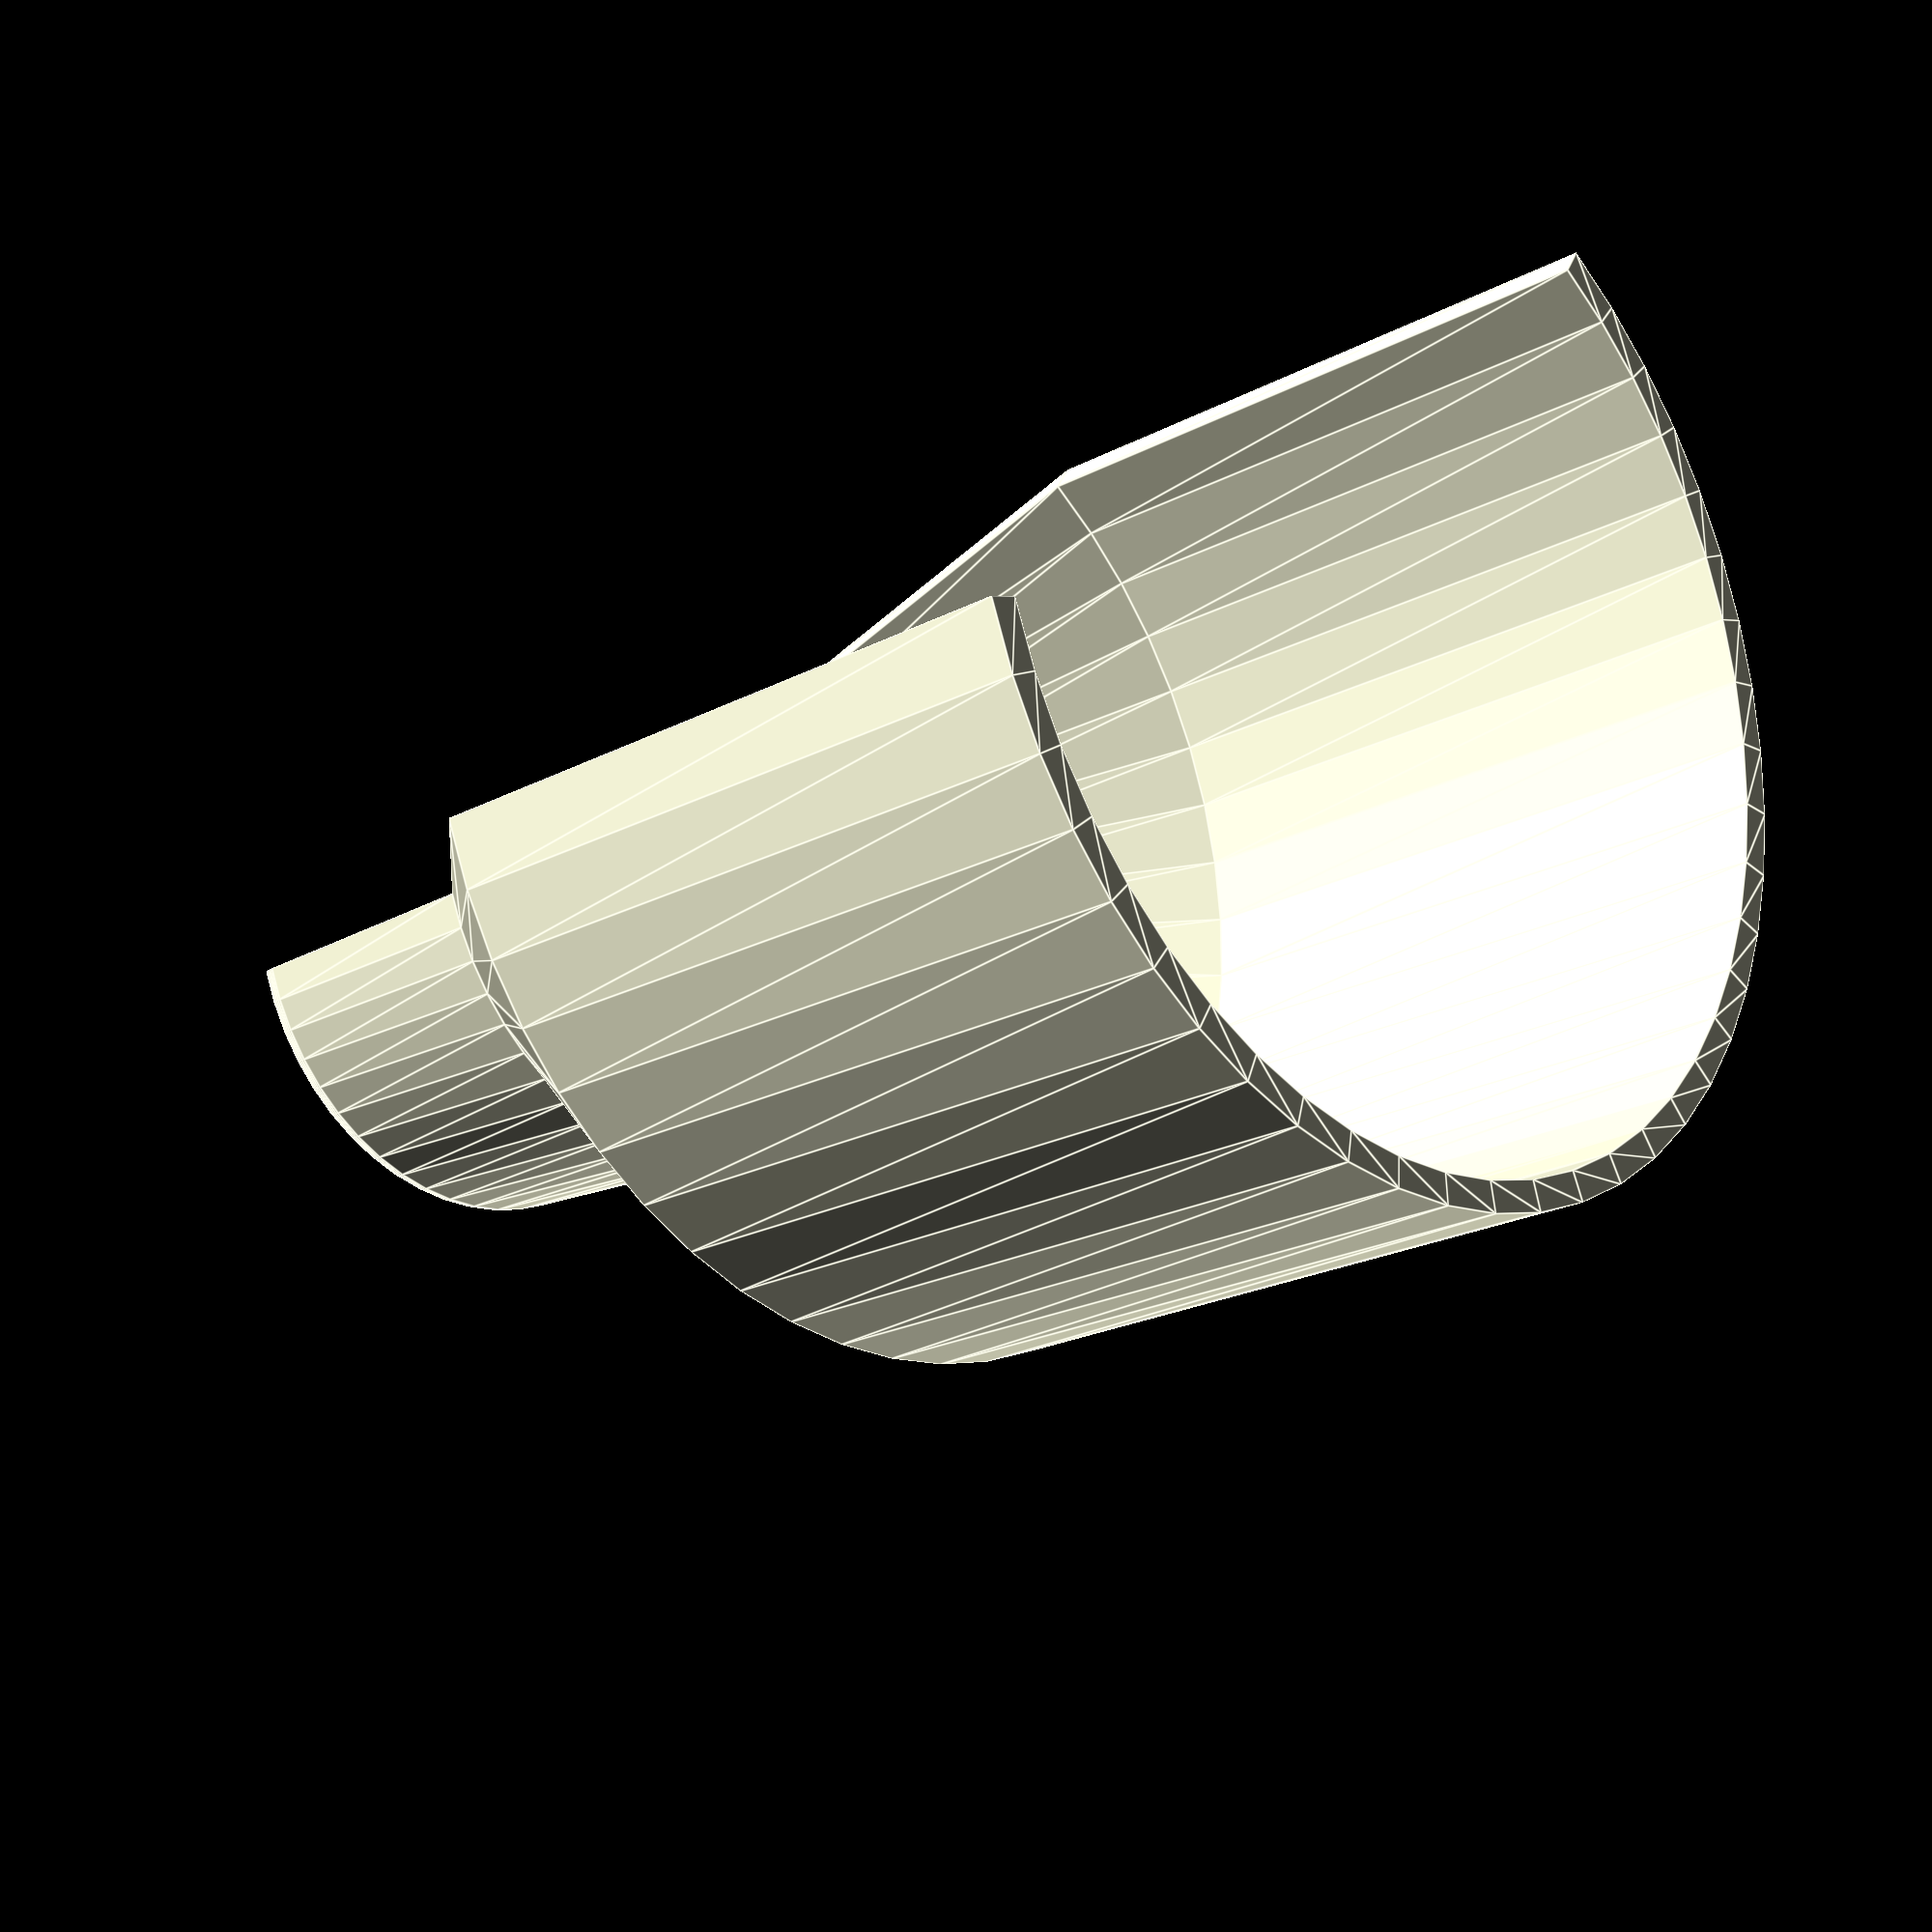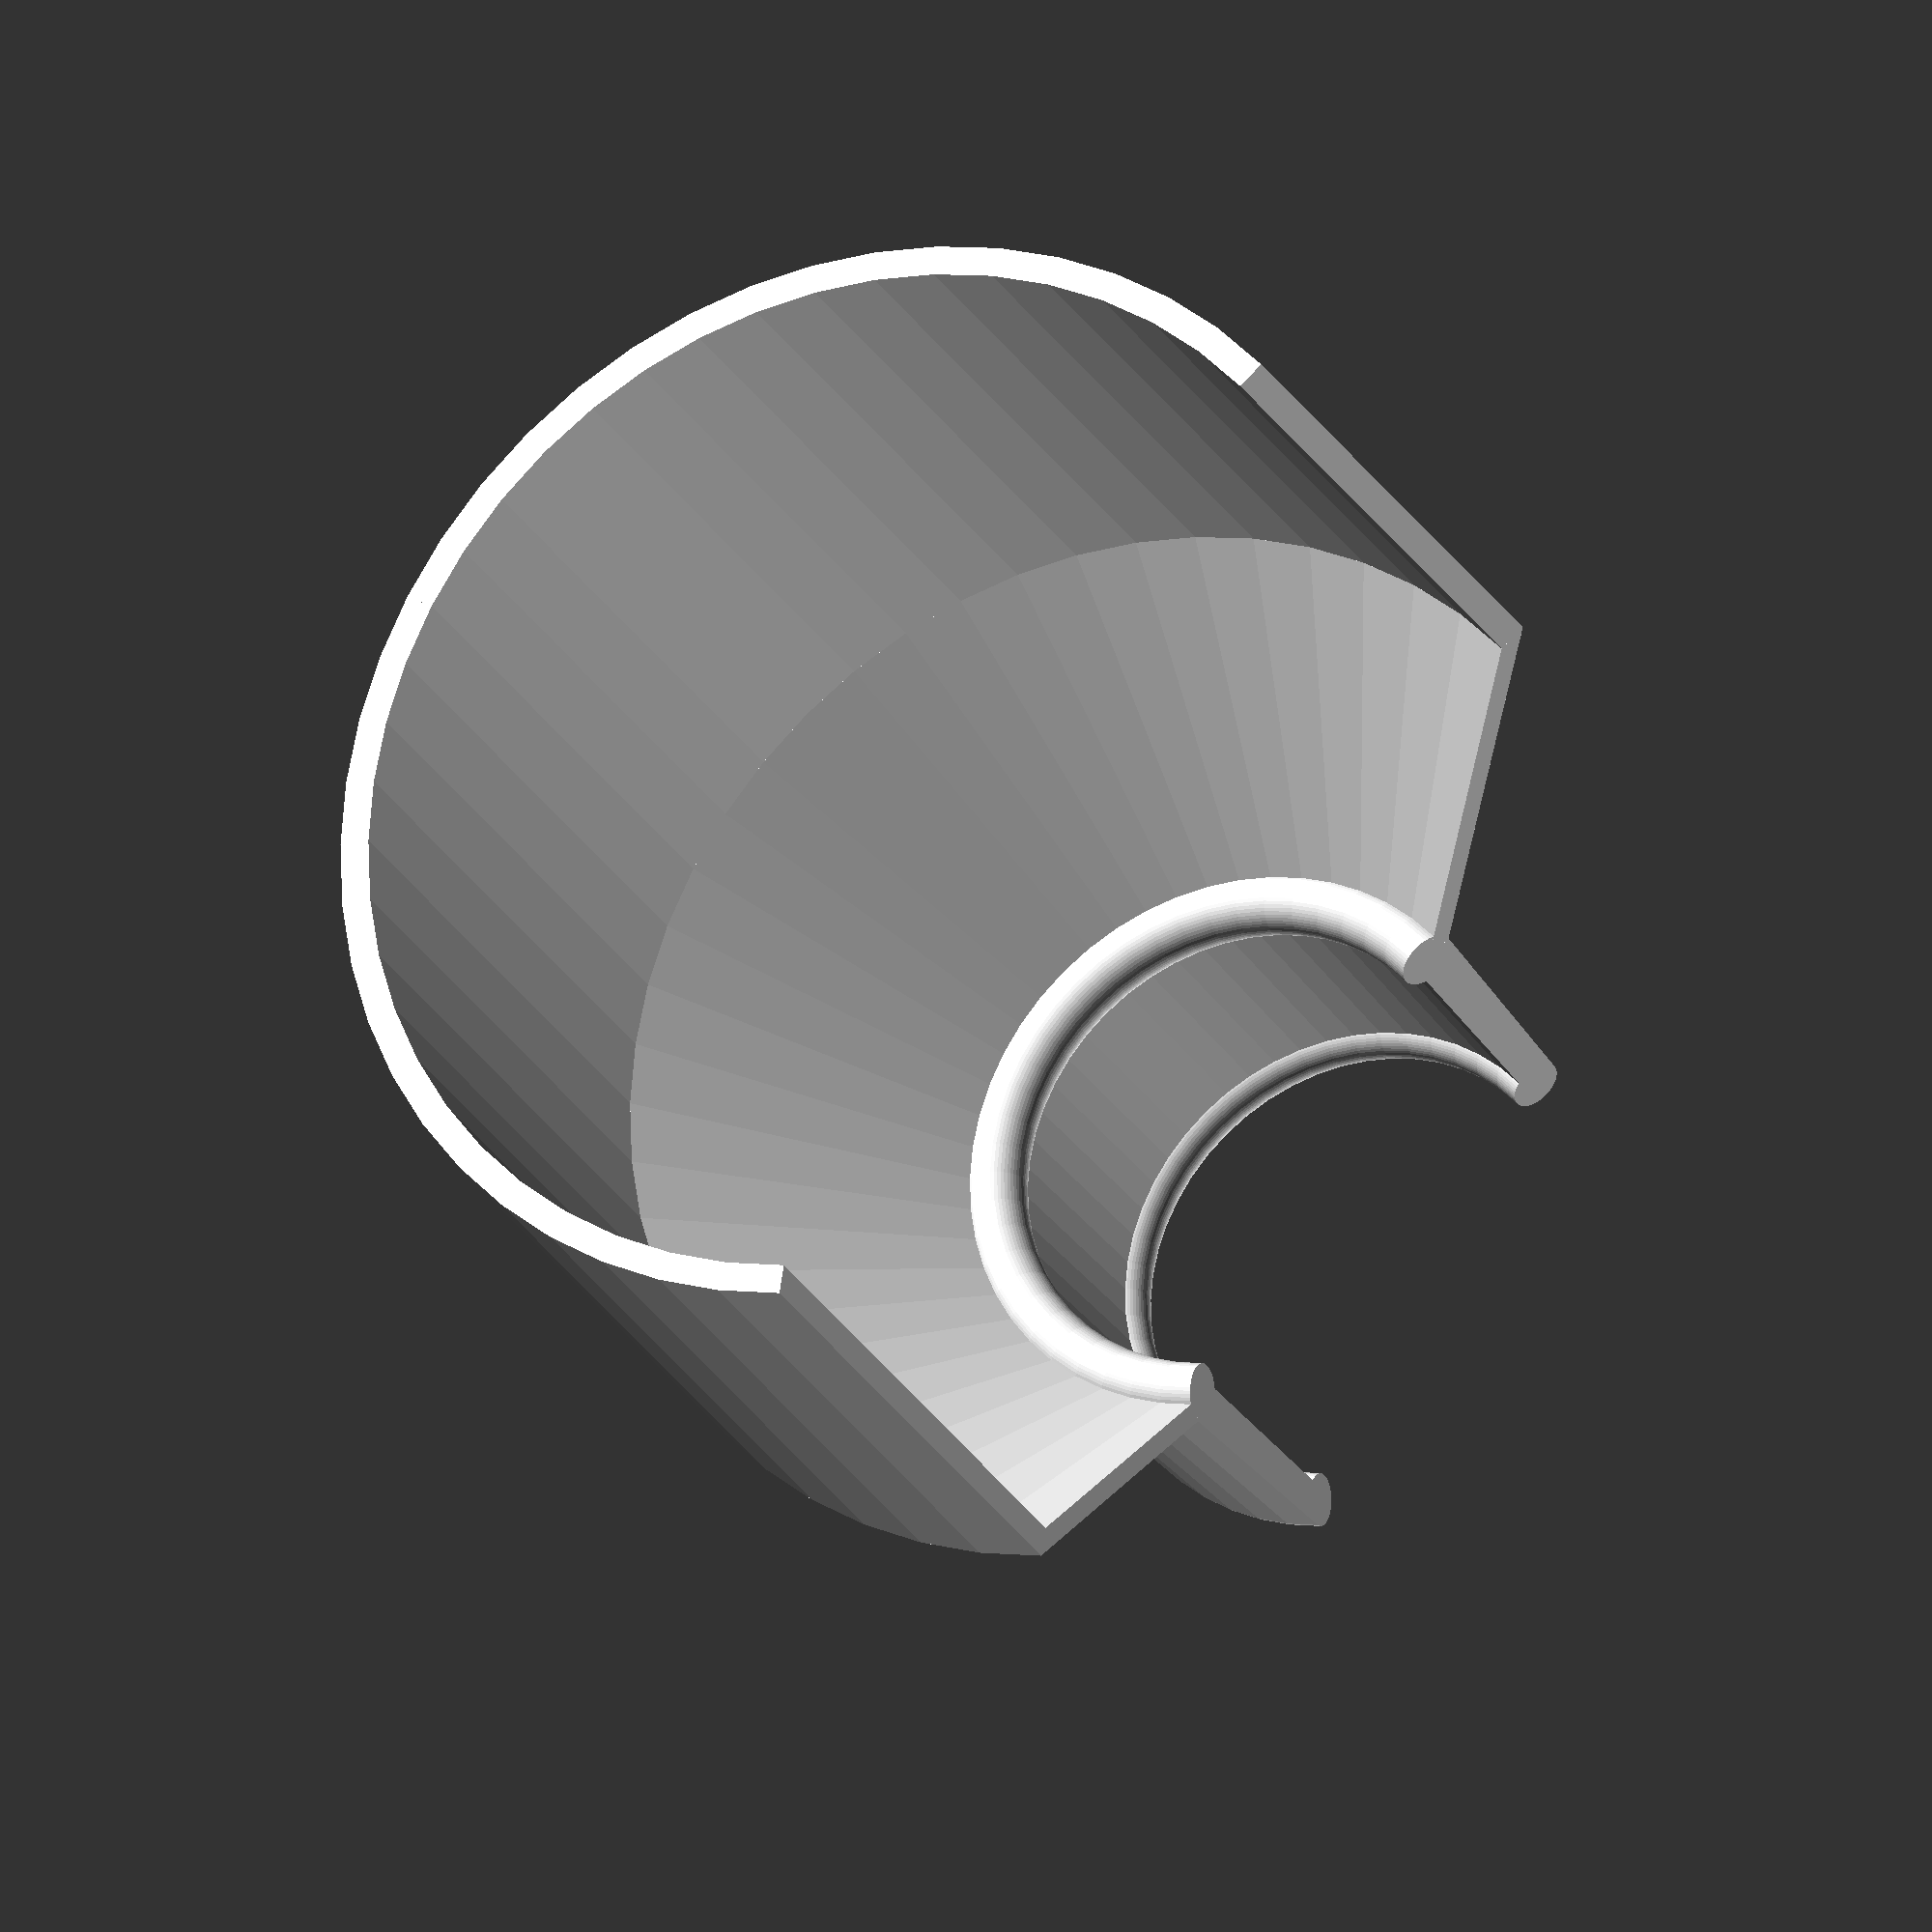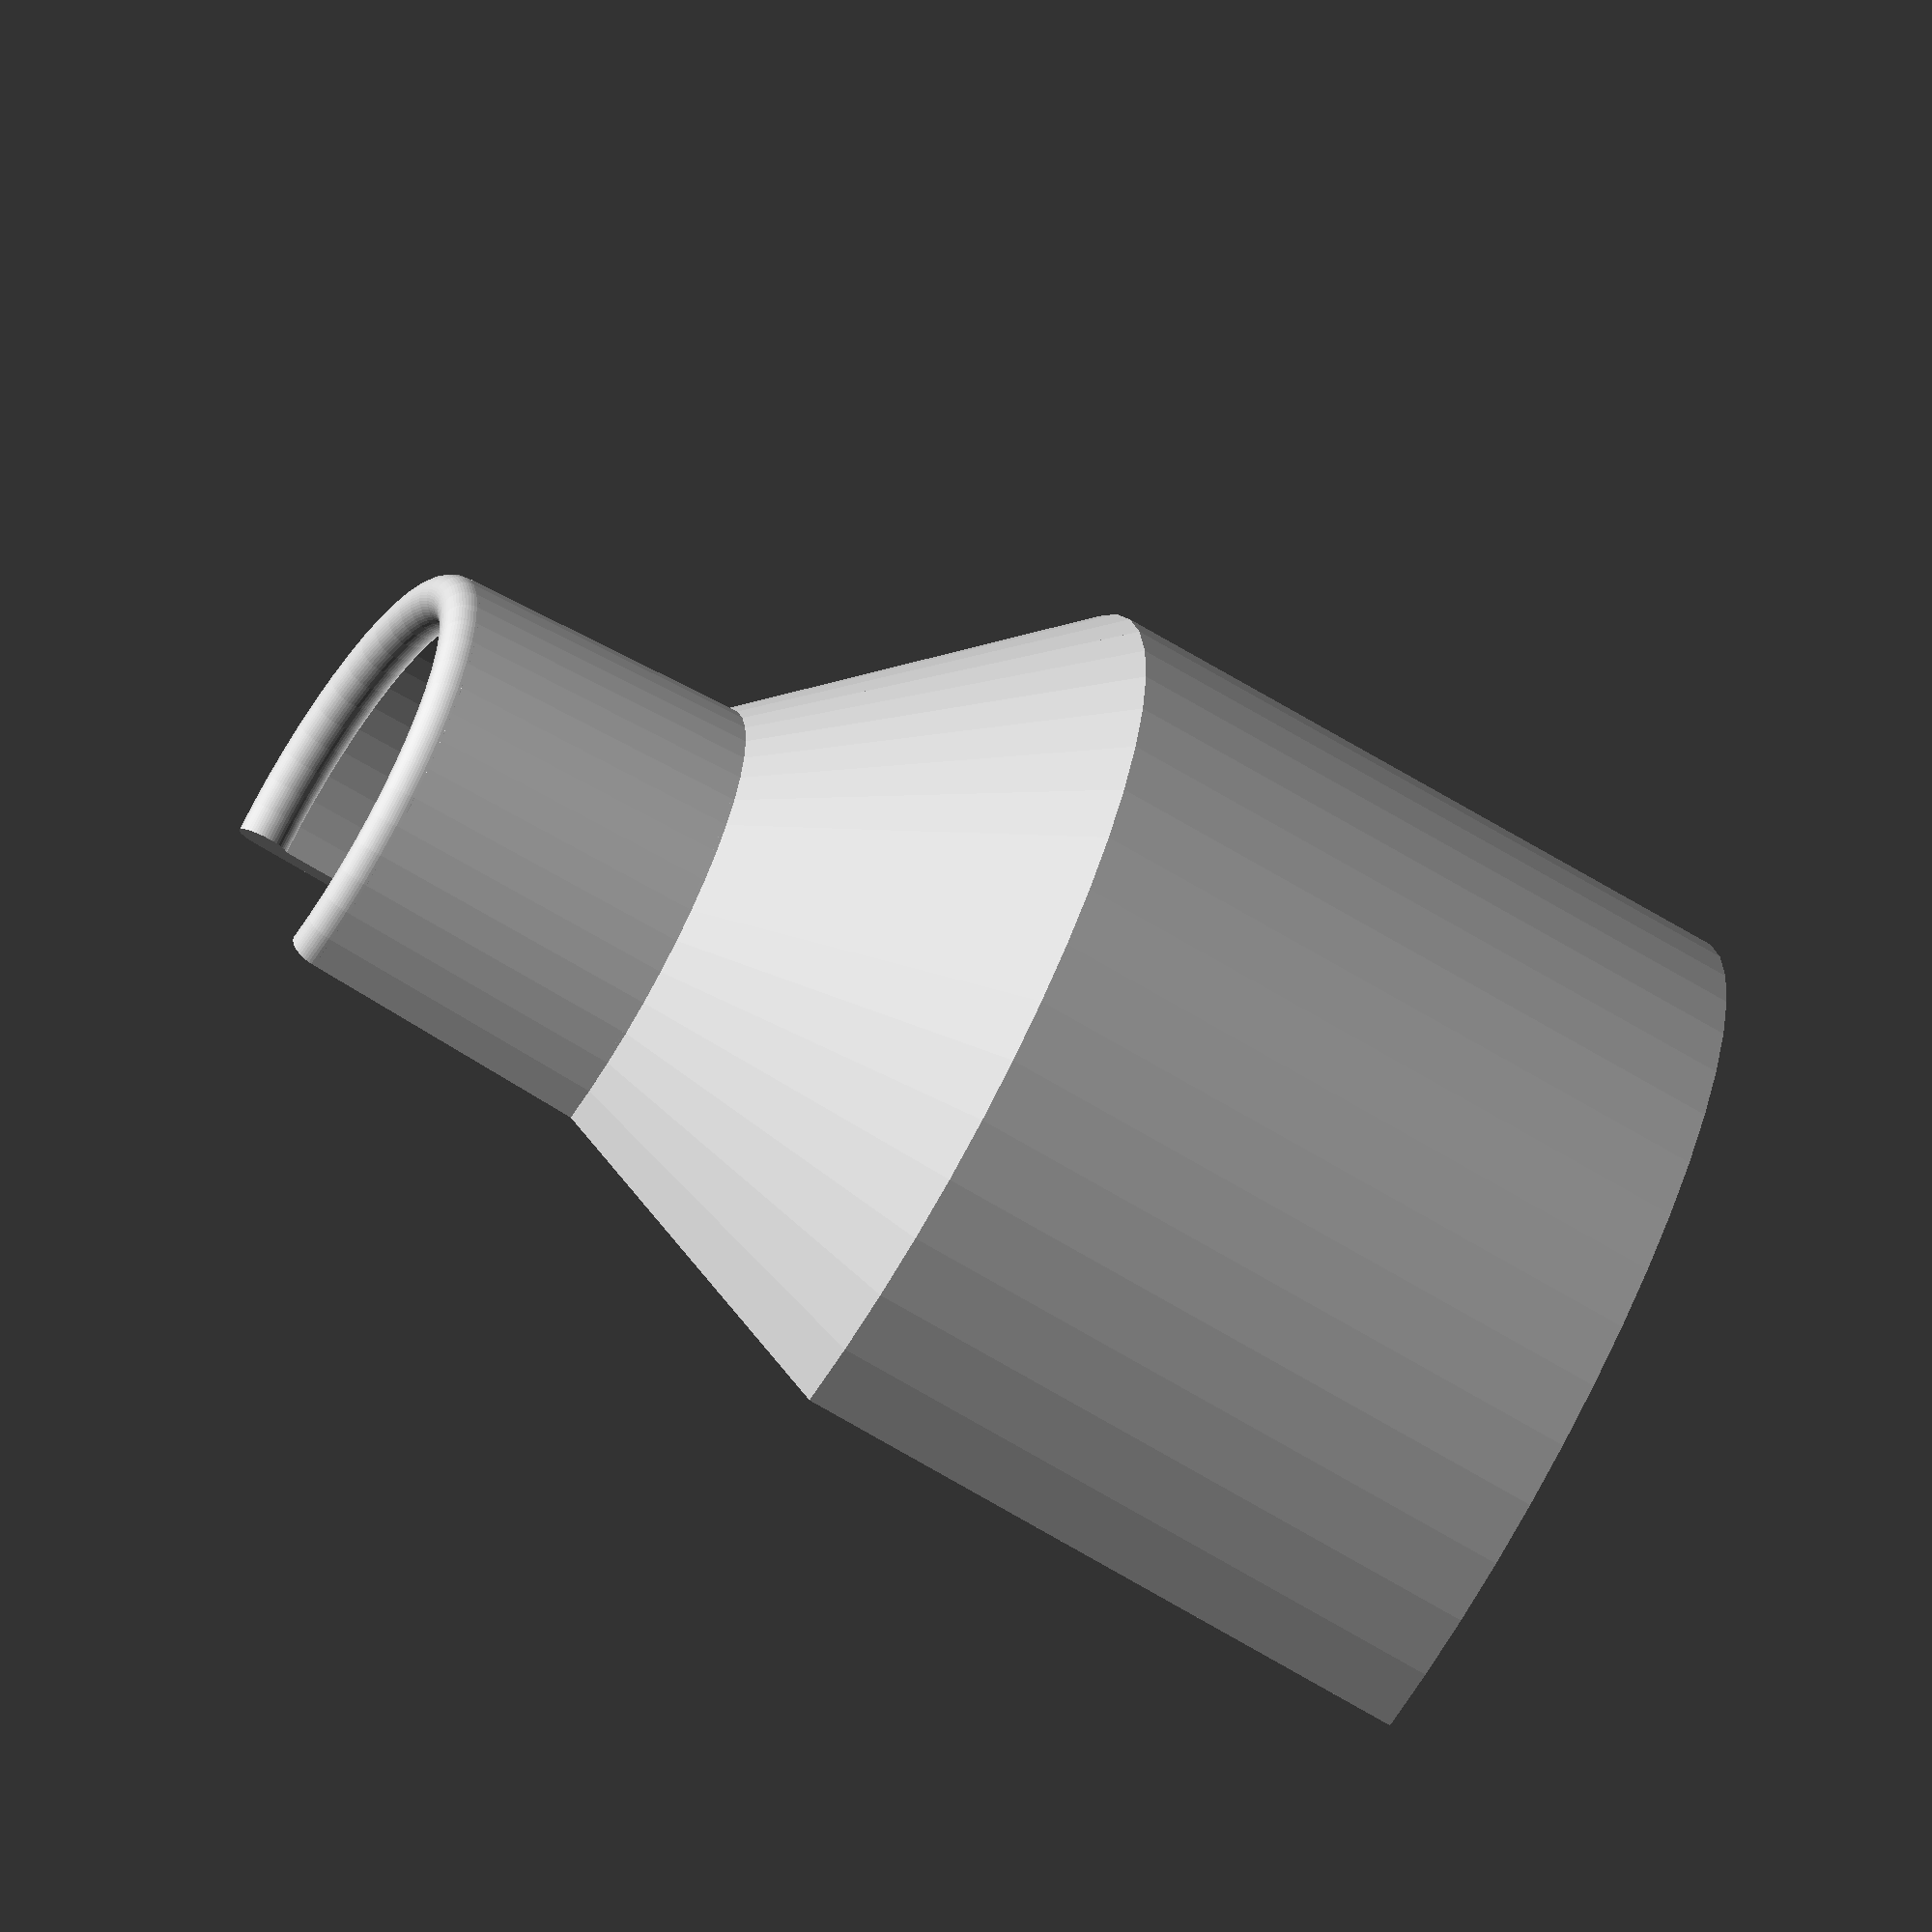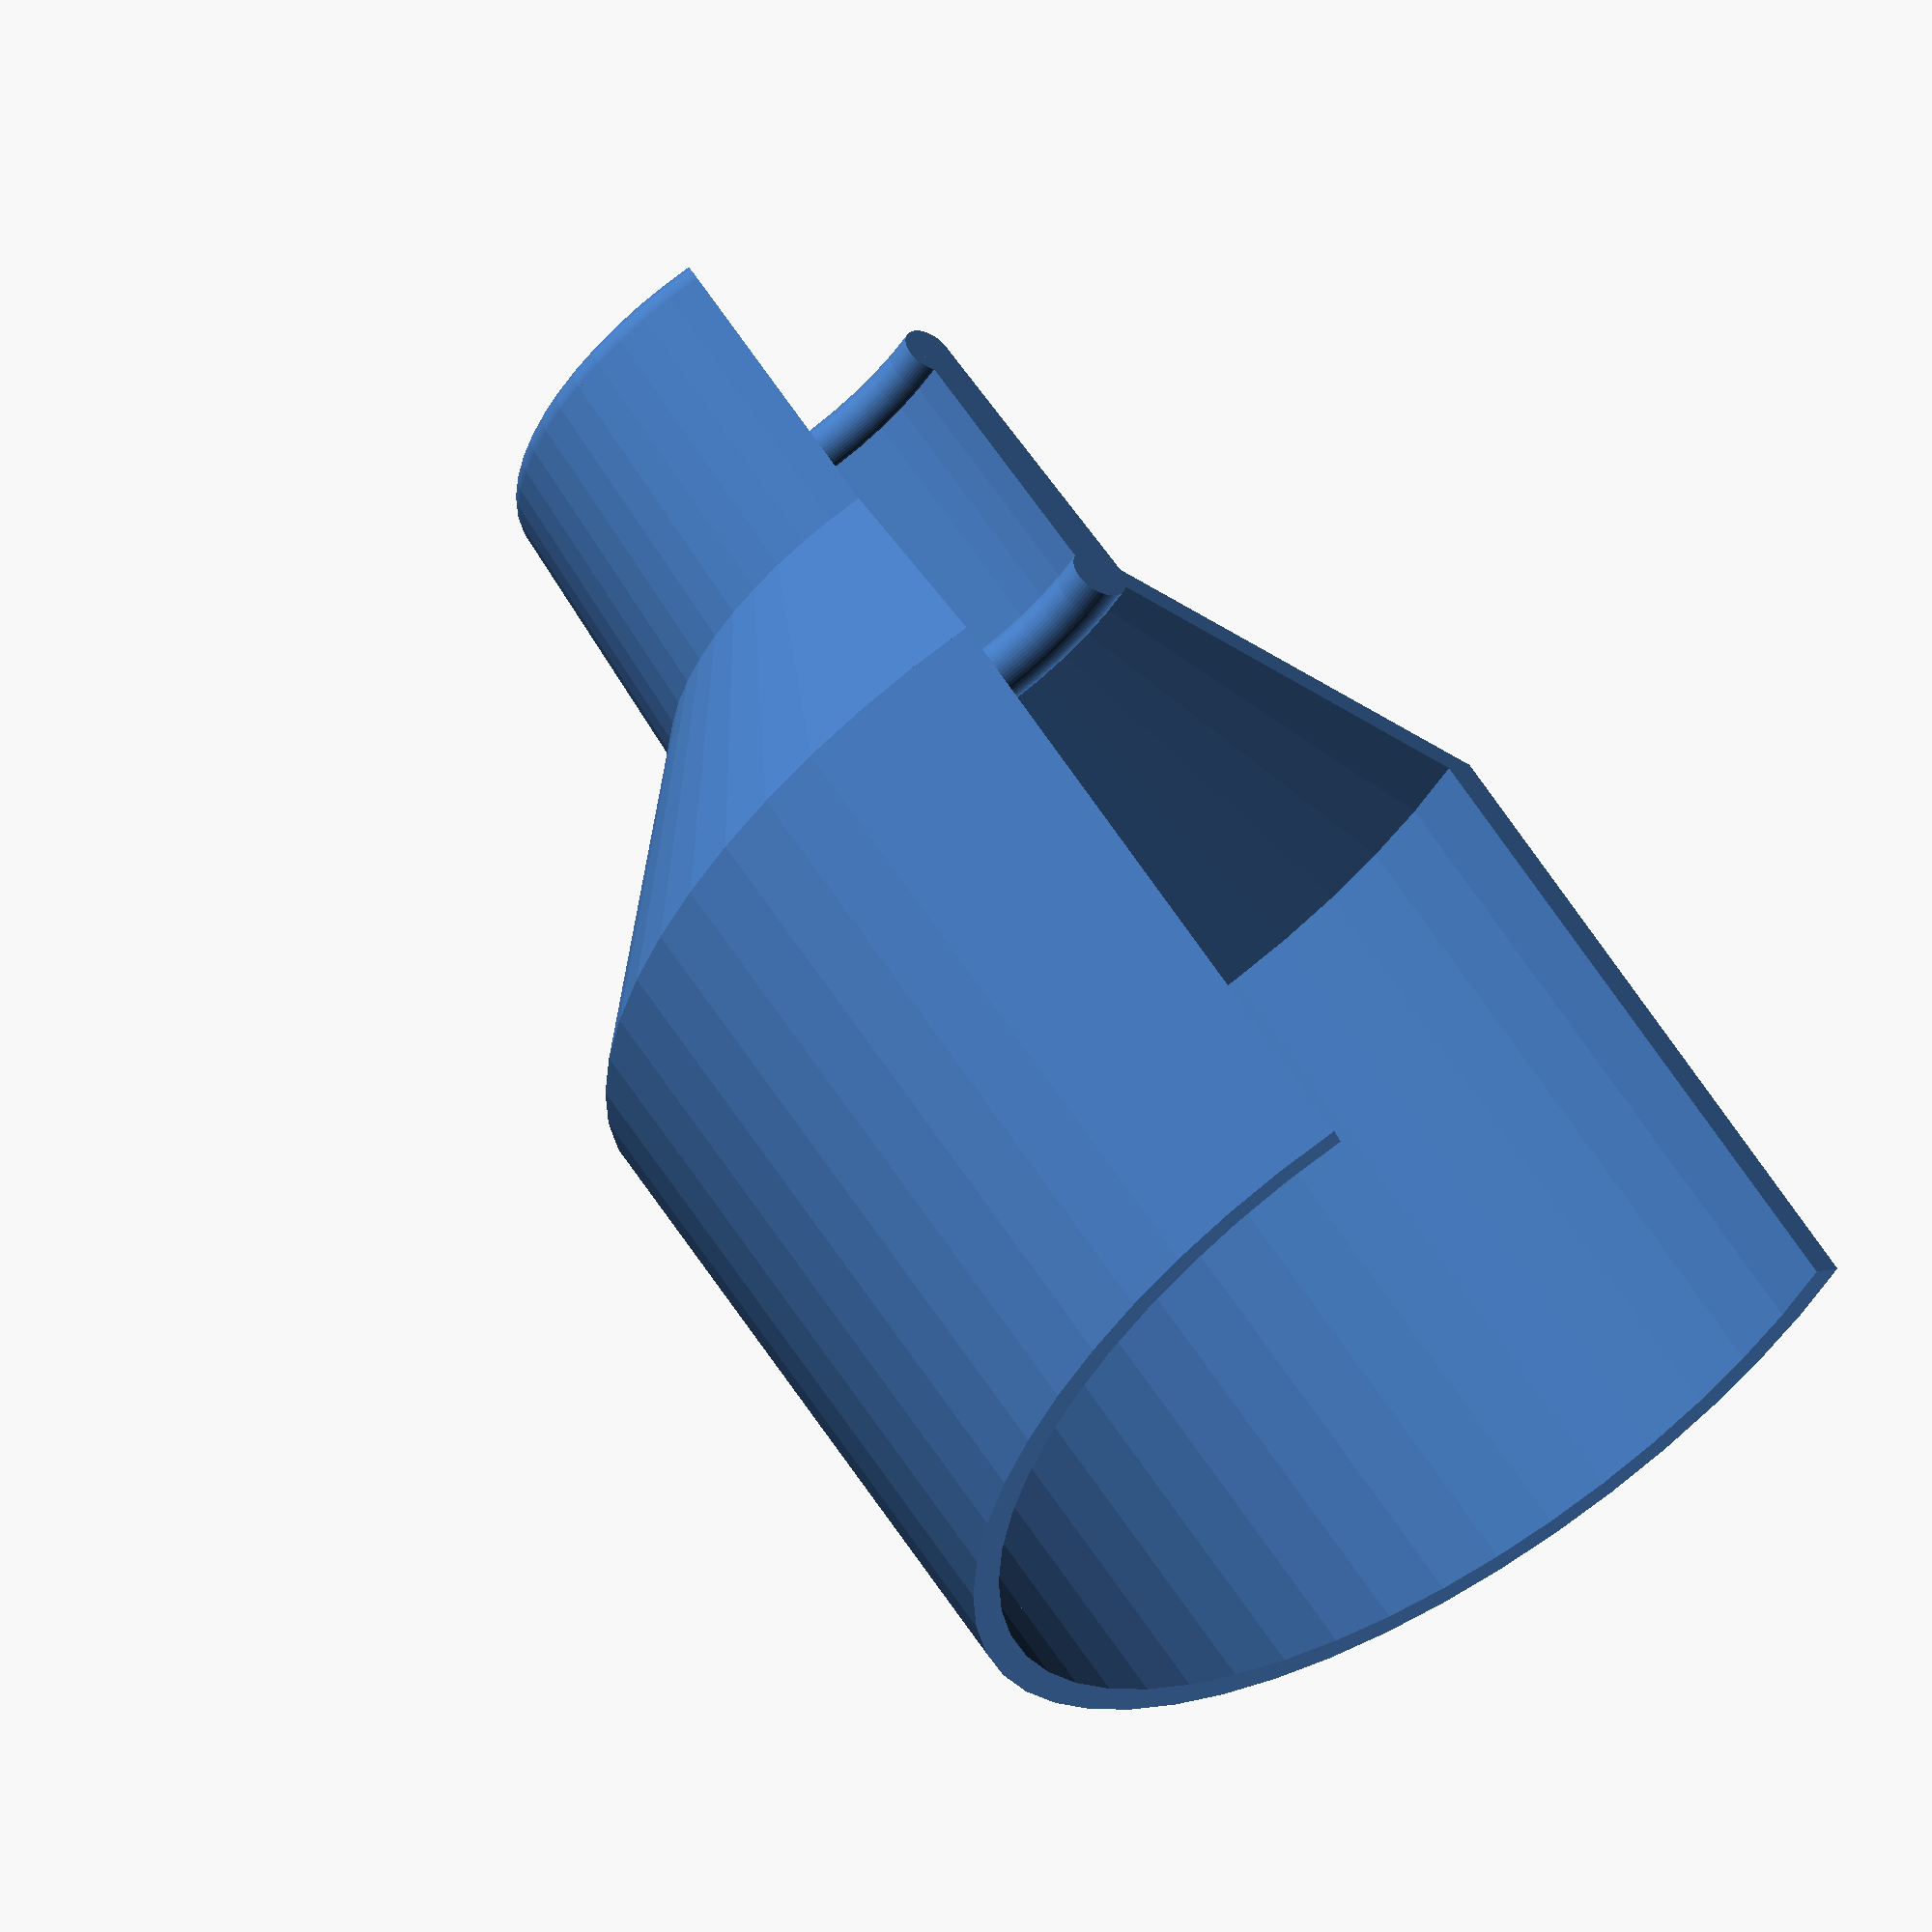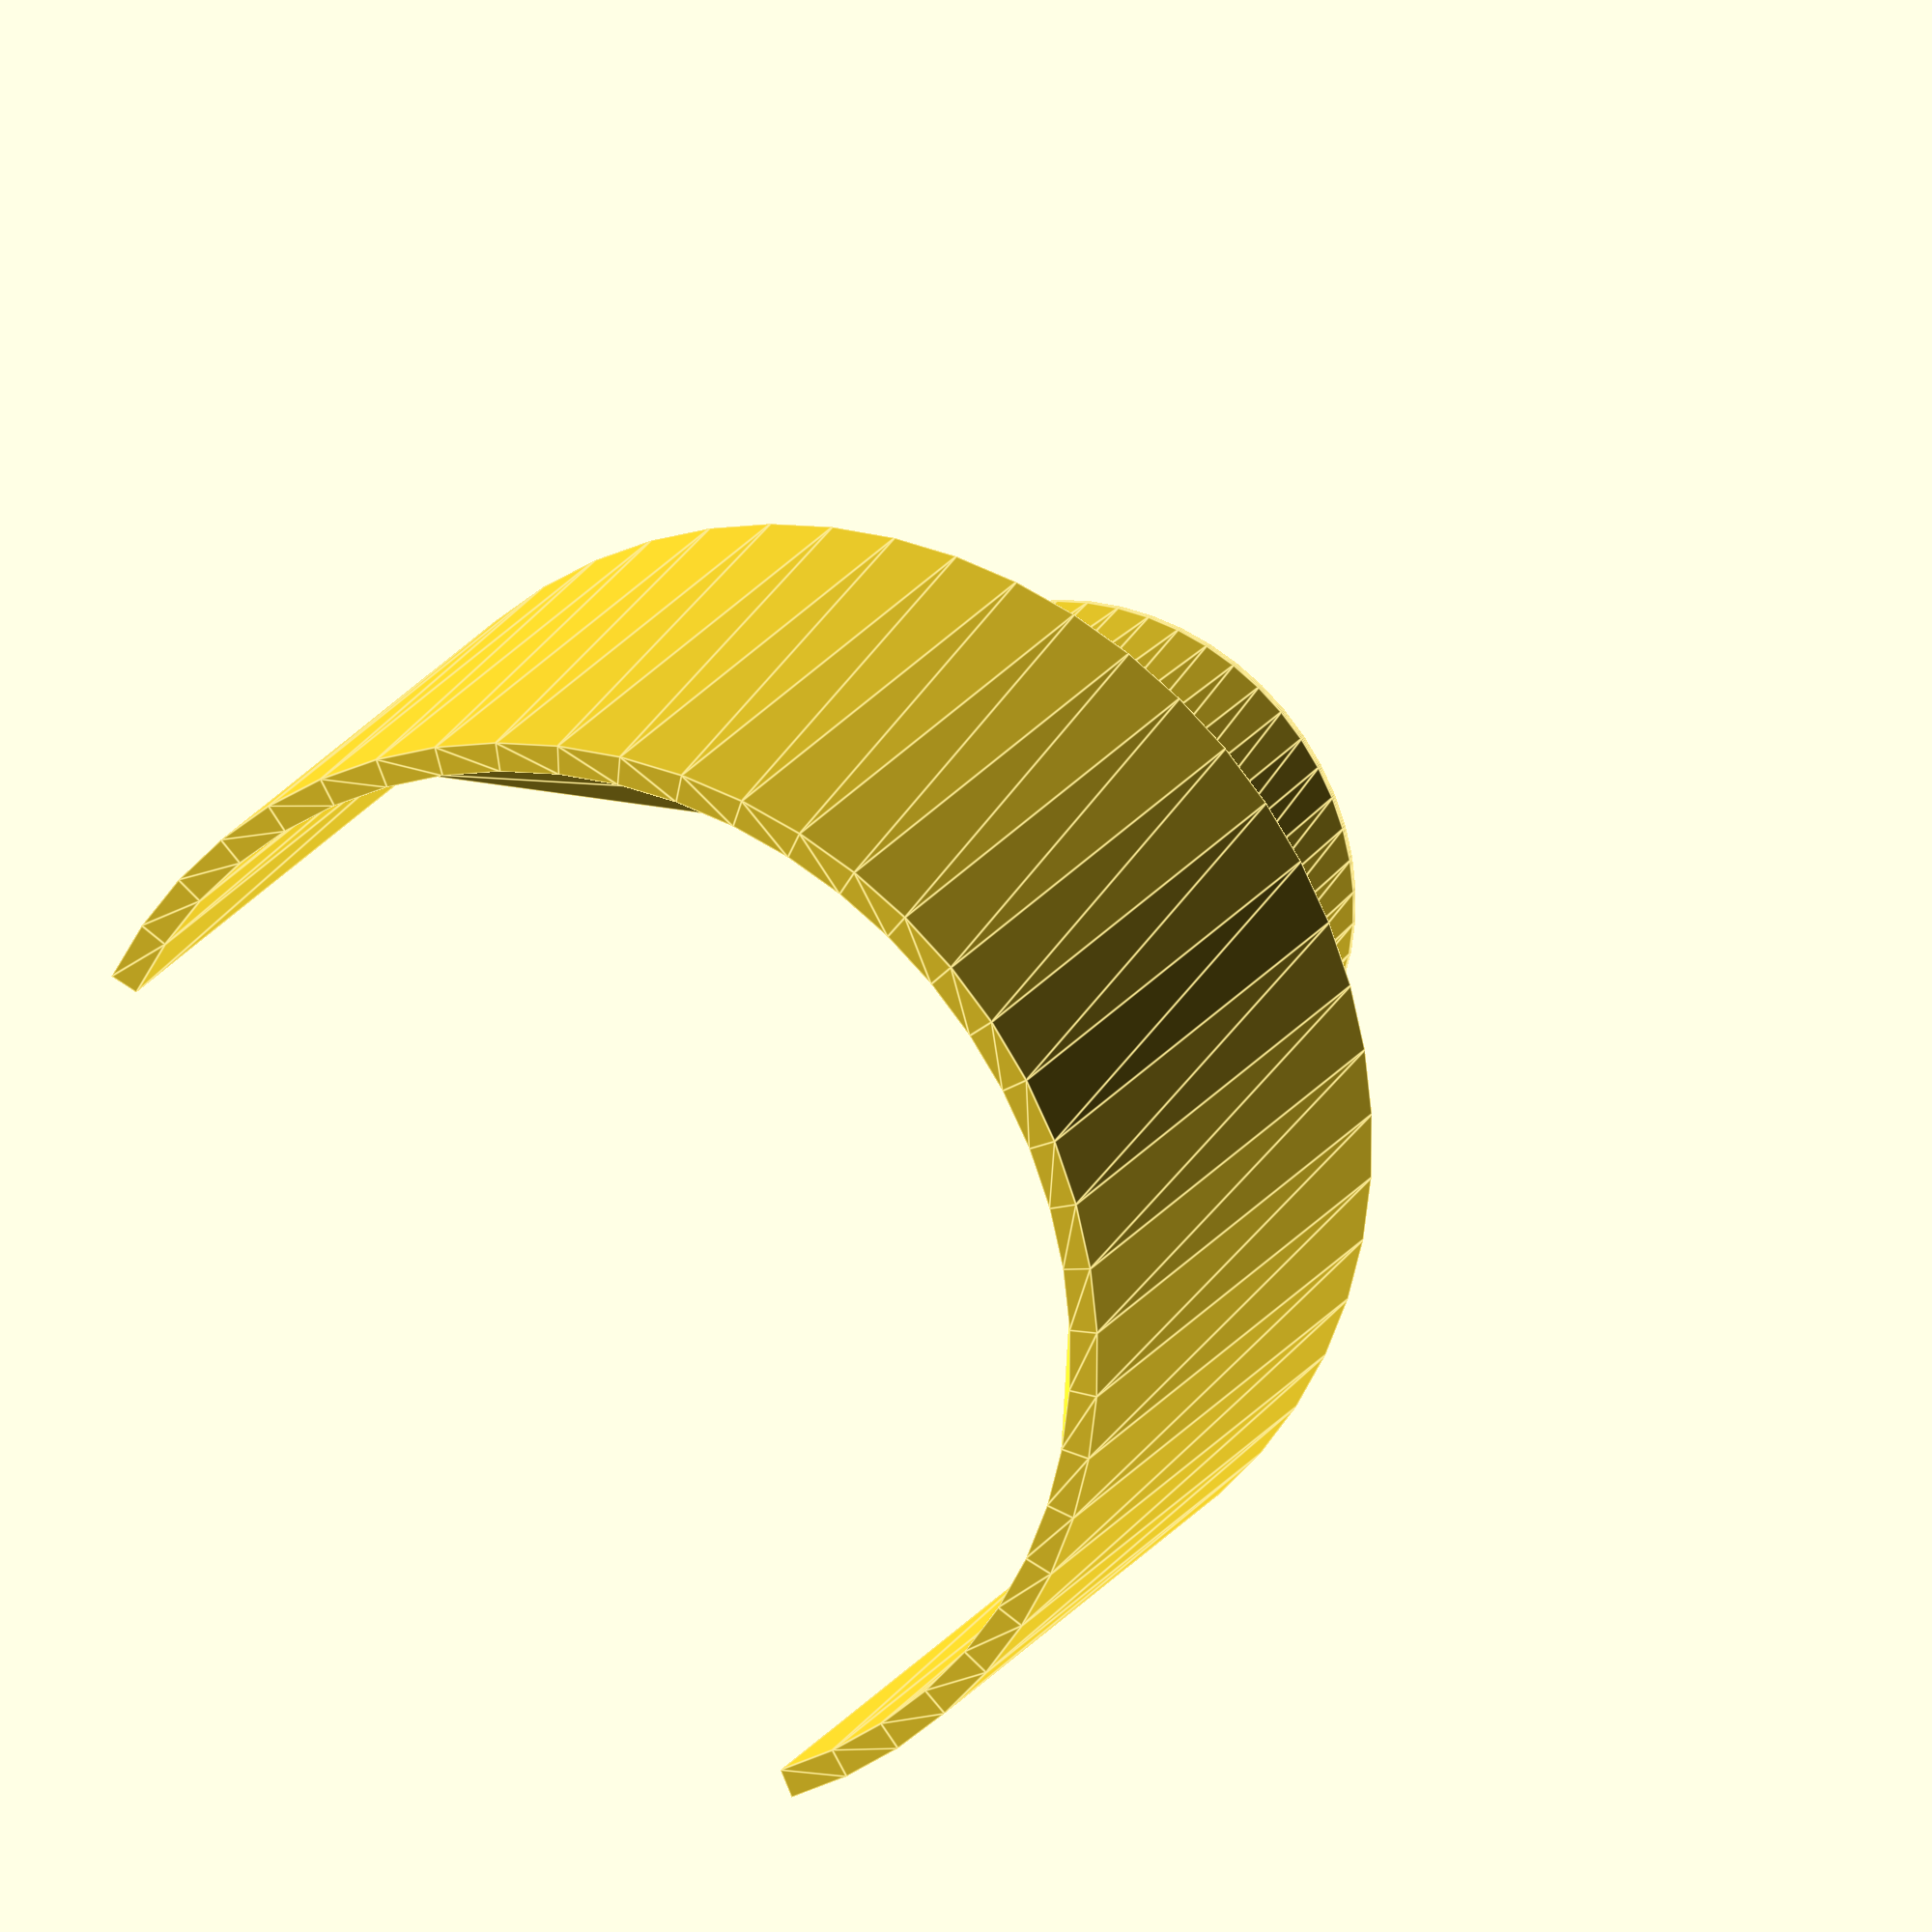
<openscad>
// Angle of View
aov=220; // [30:270]

function pa(a) =  a / 2;
function ma(a) =  0 - a / 2;

union() {
  translate([0, 0, 20])
    rotate_extrude(angle = 110, $fn=55)
      translate([16.75, 0])
        circle(1.75);

  translate([0, 0, 20])
    rotate_extrude(angle = -110, $fn=55)
      translate([16.75, 0])
        circle(1.75);

    rotate_extrude(angle = 110, $fn=55)
      translate([17.5, 0])
        circle(2);

    rotate_extrude(angle = -110, $fn=55)
      translate([17.5, 0])
        circle(2);

    rotate_extrude(angle = 110, $fn=55)
      translate([16, 0, 0])
        polygon( points=[[0.5,0],[0,20],[2.5,20],[3.5,0]] );

    rotate_extrude(angle = -110, $fn=55)
      translate([16, 0, 0])
        polygon( points=[[0.5,0],[0,20],[2.5,20],[3.5,0]] );

    rotate_extrude(angle = pa(aov), $fn=55)
      translate([17.5, 0, 0])
        polygon( points=[[2,0],[20,-20],[18,-20],[1,-1]] );

    rotate_extrude(angle = ma(aov), $fn=55)
      translate([17.5, 0, 0])
        polygon( points=[[2,0],[20,-20],[18,-20],[1,-1]] );

    rotate_extrude(angle = pa(aov), $fn=55)
      translate([35.5, -65, 0])
        polygon( points=[[0,0],[0,45],[2,45],[2,0]] );

    rotate_extrude(angle = ma(aov), $fn=55)
      translate([35.5, -65, 0])
        polygon( points=[[0,0],[0,45],[2,45],[2,0]] );

}
</openscad>
<views>
elev=21.0 azim=128.2 roll=133.8 proj=p view=edges
elev=24.7 azim=330.7 roll=202.6 proj=o view=wireframe
elev=246.1 azim=167.8 roll=121.5 proj=o view=solid
elev=118.5 azim=214.1 roll=32.7 proj=o view=solid
elev=339.4 azim=224.2 roll=203.8 proj=o view=edges
</views>
